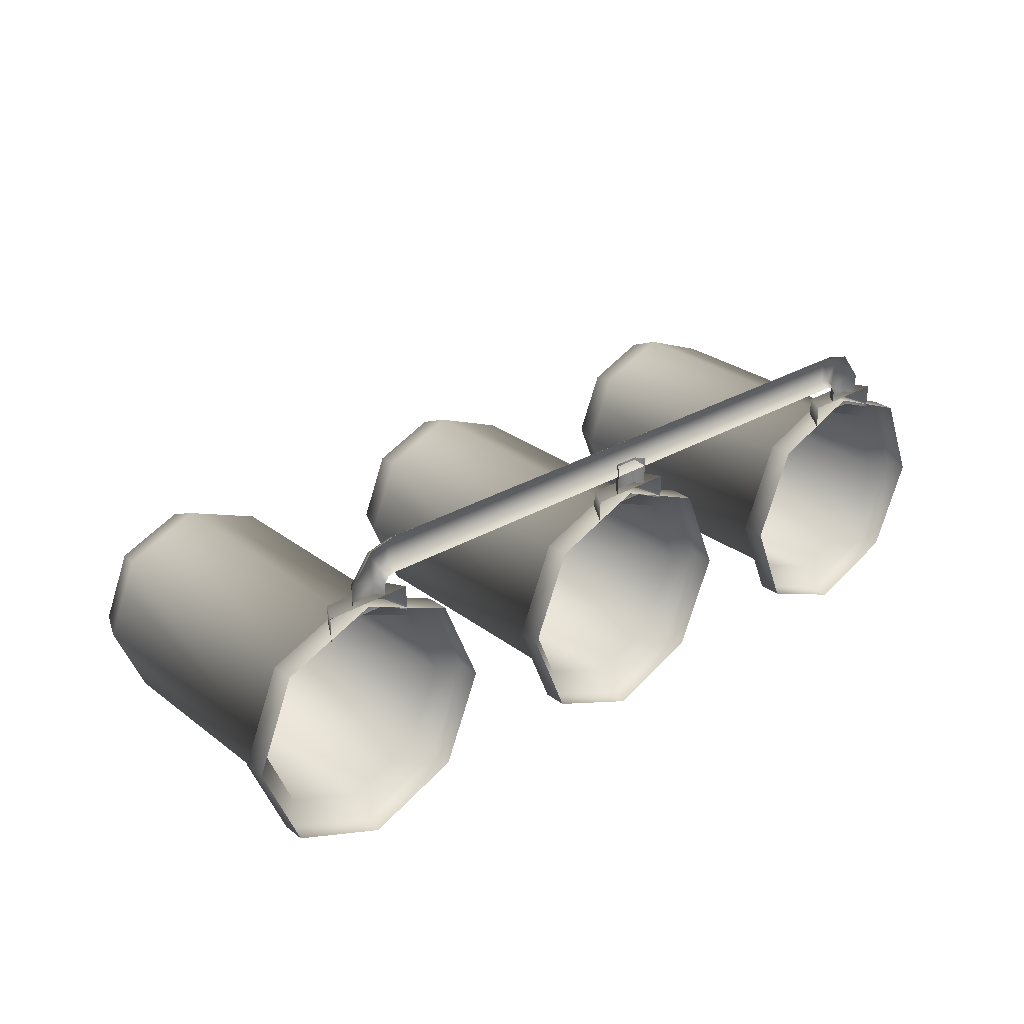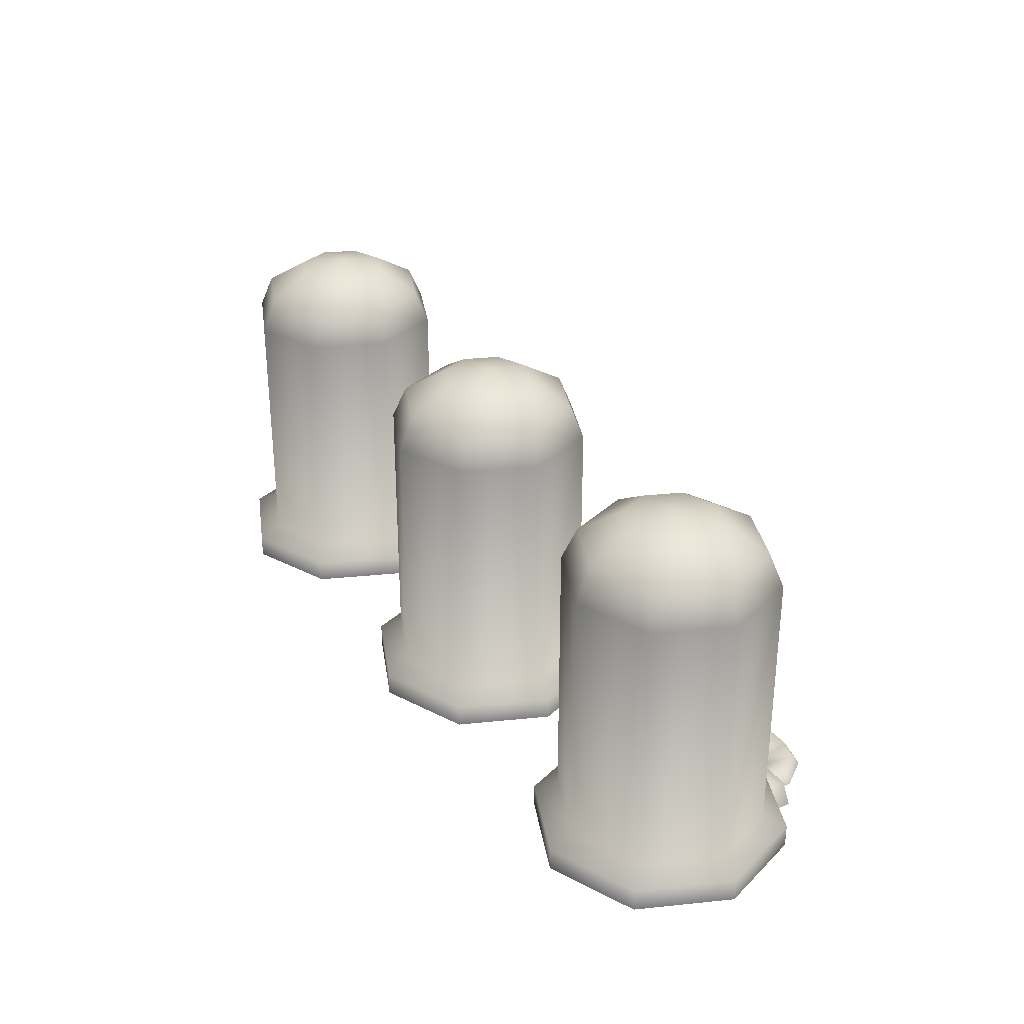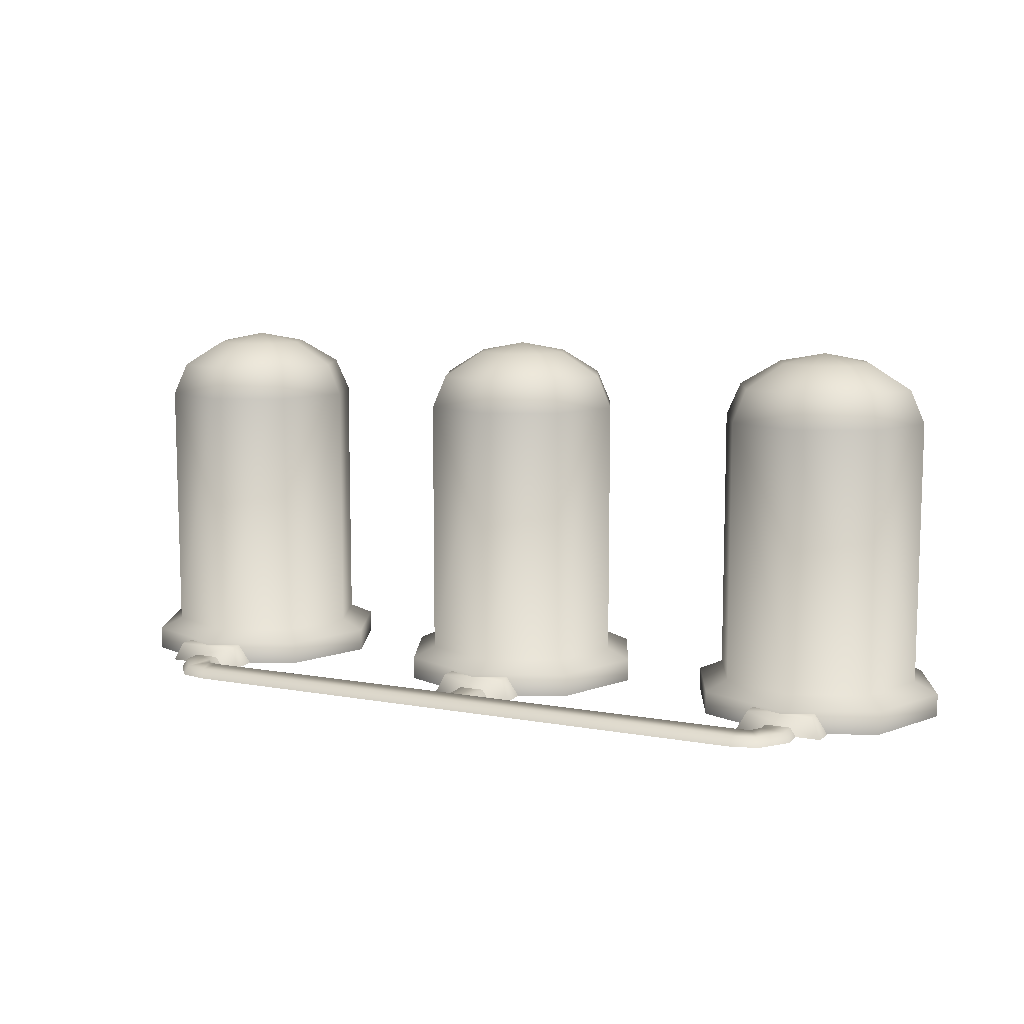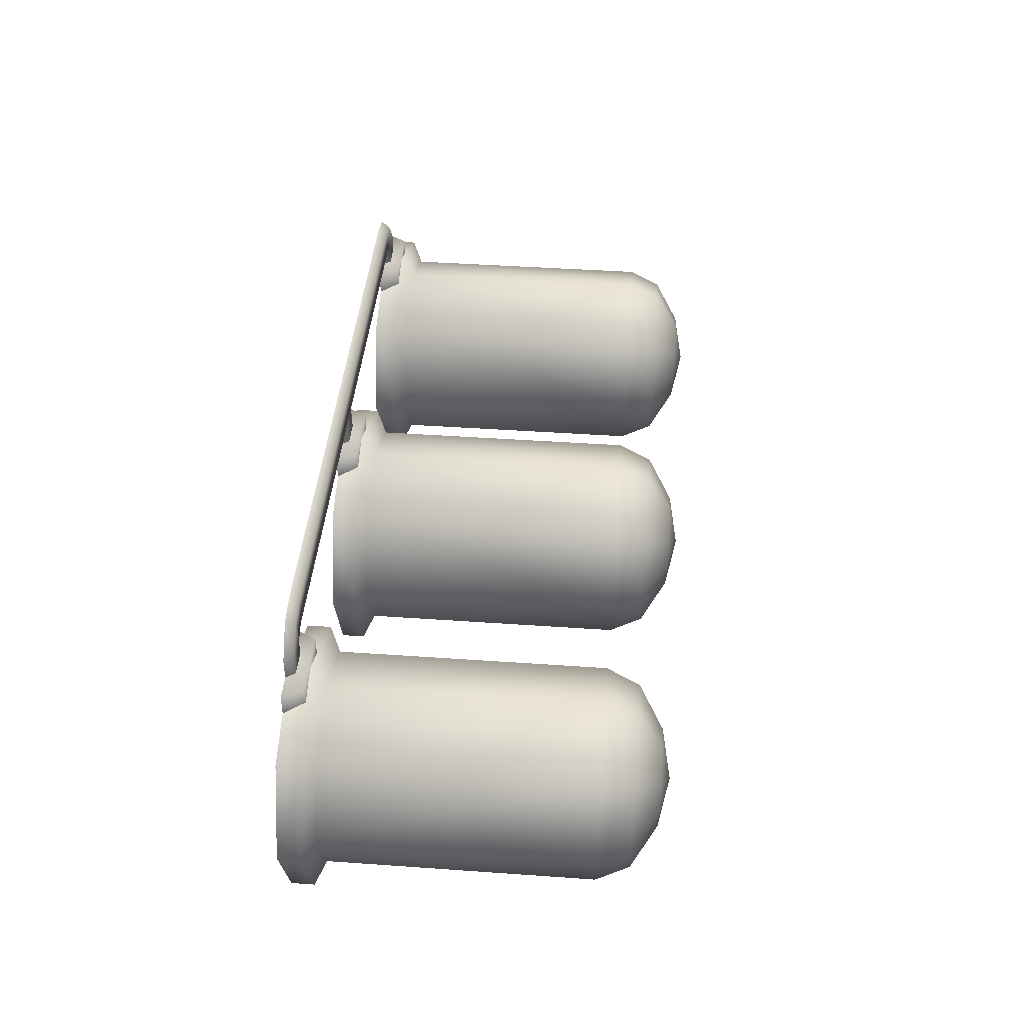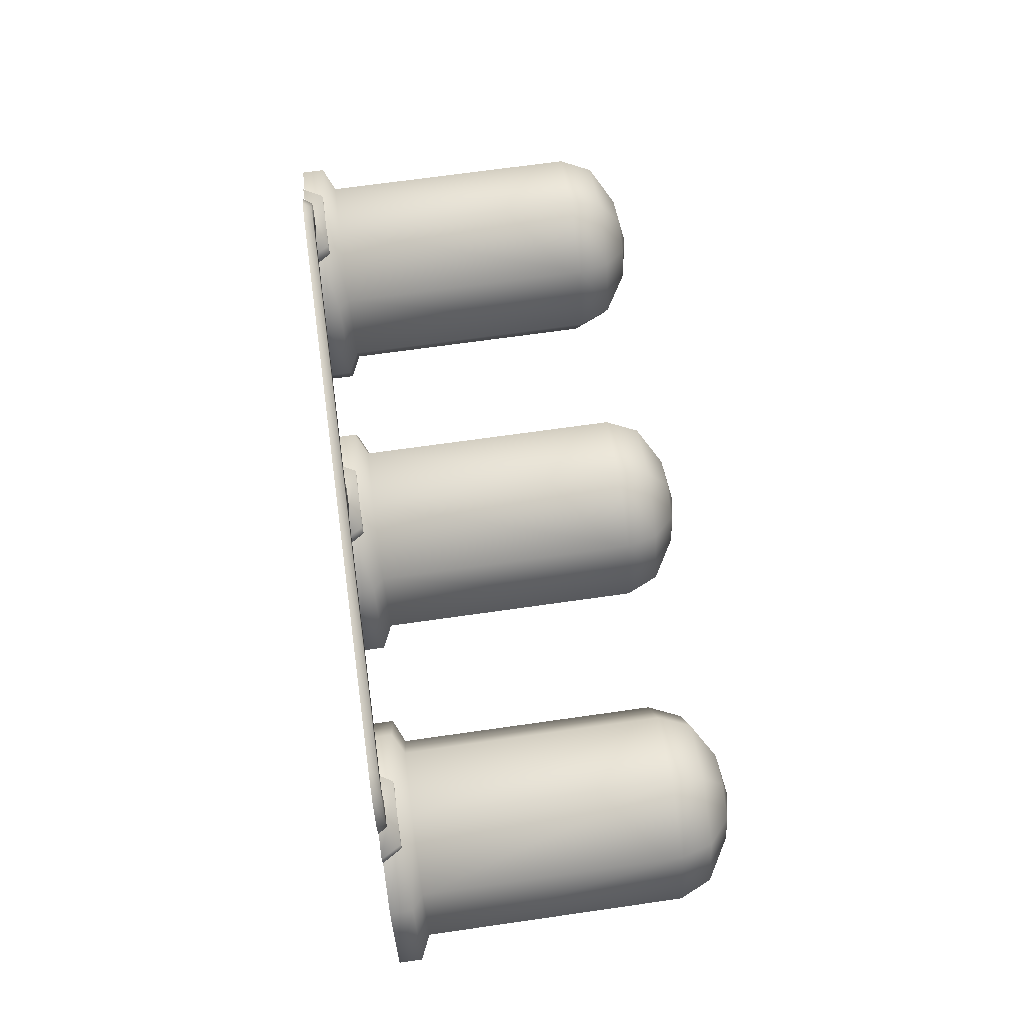
<metadata>
{"format":"obj","ext":"obj","renderer":"f3d","projection":"perspective","resolution":1024,"background":"white","views":[{"elev":28.4,"azim":-41.5,"up":"+Z"},{"elev":30.6,"azim":-120.9,"up":"+Y"},{"elev":9.7,"azim":24.9,"up":"+Y"},{"elev":42.7,"azim":94.8,"up":"+Z"},{"elev":69.5,"azim":81.9,"up":"+Z"}]}
</metadata>
<code>
g fcbg_wasteland_factory_07
v 1.147 0.122 -0.1708
v 1.352 -0.004993 0.323
v 1.147 -0.004993 -0.1708
v 1.352 0.122 0.323
v 1.278 0.1816 -0.1708
v 1.846 -0.004993 0.5276
v 1.444 0.1816 0.2305
v 1.278 1.636 -0.1708
v 1.846 0.122 0.5276
v 2.339 -0.004993 0.323
v 1.444 1.636 0.2305
v 1.358 1.816 -0.1708
v 1.846 0.1816 0.3967
v 2.339 0.122 0.323
v 2.544 -0.004993 -0.1708
v 2.544 0.122 -0.1708
v 2.247 0.1816 0.2305
v 2.413 0.1816 -0.1708
v 1.501 1.816 0.1738
v 1.586 1.953 -0.1708
v 1.846 1.636 0.3967
v 2.247 1.636 0.2305
v 2.413 1.636 -0.1708
v 1.662 1.953 0.01304
v 1.846 2.004 -0.1708
v 1.846 1.816 0.3165
v 2.19 1.816 0.1738
v 2.333 1.816 -0.1708
v 1.846 1.953 0.08918
v 2.029 1.953 0.01304
v 2.106 1.953 -0.1708
v 2.544 0.122 -0.1708
v 2.339 -0.004993 -0.6646
v 2.544 -0.004993 -0.1708
v 2.339 0.122 -0.6646
v 2.413 0.1816 -0.1708
v 1.846 -0.004993 -0.8692
v 2.247 0.1816 -0.5721
v 2.413 1.636 -0.1708
v 1.846 0.122 -0.8692
v 1.352 -0.004993 -0.6646
v 2.247 1.636 -0.5721
v 2.333 1.816 -0.1708
v 1.846 0.1816 -0.7383
v 1.352 0.122 -0.6646
v 1.147 -0.004993 -0.1708
v 1.147 0.122 -0.1708
v 1.444 0.1816 -0.5721
v 1.278 0.1816 -0.1708
v 2.19 1.816 -0.5154
v 2.106 1.953 -0.1708
v 1.846 1.636 -0.7383
v 1.444 1.636 -0.5721
v 1.278 1.636 -0.1708
v 2.029 1.953 -0.3546
v 1.846 2.004 -0.1708
v 1.846 1.816 -0.6581
v 1.501 1.816 -0.5154
v 1.358 1.816 -0.1708
v 1.846 1.953 -0.4308
v 1.662 1.953 -0.3546
v 1.586 1.953 -0.1708
v 1.617e-06 0.04353 0.6973
v 1.617e-06 -0.005671 0.6641
v 1.672 -0.005667 0.6641
v 1.672 0.04352 0.6973
v 1.715 -0.005667 0.654
v 1.672 0.0435 0.836
v 1.617e-06 0.0435 0.836
v 1.617e-06 -0.005663 0.8692
v 1.672 -0.005663 0.8692
v 1.731 0.04351 0.6827
v 1.737 -0.005664 0.6154
v 1.801 0.0435 0.8029
v 1.817 -0.005663 0.8317
v 1.77 0.04351 0.624
v 1.737 -0.005664 0.5507
v 1.77 0.0435 0.5507
v 1.909 0.0435 0.5507
v 1.909 0.0435 0.6599
v 1.942 -0.005663 0.6685
v 1.942 -0.005663 0.5507
v 2.08 -0.005064 0.4145
v 2.08 -0.005063 0.553
v 2.018 0.106 0.553
v 2.018 0.106 0.4145
v 1.666 0.106 0.553
v 1.666 0.106 0.4145
v 2.08 -0.005063 0.553
v 1.604 -0.005075 0.553
v 1.604 -0.005075 0.553
v 1.604 -0.005064 0.4145
v 1.666 0.106 0.4145
v 1.666 0.106 0.553
v -1.147 0.122 -0.1708
v -1.147 -0.004993 -0.1708
v -1.352 -0.004993 0.323
v -1.352 0.122 0.323
v -1.278 0.1816 -0.1708
v -1.846 -0.004993 0.5276
v -1.444 0.1816 0.2305
v -1.278 1.636 -0.1708
v -1.846 0.122 0.5276
v -2.339 -0.004993 0.3231
v -1.444 1.636 0.2305
v -1.358 1.816 -0.1708
v -1.846 0.1816 0.3967
v -2.339 0.122 0.3231
v -2.544 -0.004993 -0.1708
v -2.544 0.122 -0.1708
v -2.247 0.1816 0.2305
v -2.413 0.1816 -0.1708
v -1.501 1.816 0.1738
v -1.586 1.953 -0.1708
v -1.846 1.636 0.3967
v -2.247 1.636 0.2305
v -2.413 1.636 -0.1708
v -1.662 1.953 0.01304
v -1.846 2.004 -0.1708
v -1.846 1.816 0.3165
v -2.19 1.816 0.1738
v -2.333 1.816 -0.1708
v -1.846 1.953 0.08919
v -2.029 1.953 0.01304
v -2.106 1.953 -0.1708
v -2.544 0.122 -0.1708
v -2.544 -0.004993 -0.1708
v -2.339 -0.004994 -0.6646
v -2.339 0.122 -0.6646
v -2.413 0.1816 -0.1708
v -1.846 -0.004994 -0.8692
v -2.247 0.1816 -0.5721
v -2.413 1.636 -0.1708
v -1.846 0.122 -0.8692
v -1.352 -0.004994 -0.6646
v -2.247 1.636 -0.5721
v -2.333 1.816 -0.1708
v -1.846 0.1816 -0.7383
v -1.352 0.122 -0.6646
v -1.147 -0.004993 -0.1708
v -1.147 0.122 -0.1708
v -1.444 0.1816 -0.5721
v -1.278 0.1816 -0.1708
v -2.19 1.816 -0.5154
v -2.106 1.953 -0.1708
v -1.846 1.636 -0.7383
v -1.444 1.636 -0.5721
v -1.278 1.636 -0.1708
v -2.029 1.953 -0.3546
v -1.846 2.004 -0.1708
v -1.846 1.816 -0.6581
v -1.501 1.816 -0.5154
v -1.358 1.816 -0.1708
v -1.846 1.953 -0.4308
v -1.662 1.953 -0.3546
v -1.586 1.953 -0.1708
v -1.672 -0.005667 0.6641
v 1.617e-06 -0.005671 0.6641
v 1.617e-06 0.04353 0.6973
v -1.672 0.04352 0.6973
v -1.715 -0.005667 0.654
v -1.672 0.0435 0.836
v 1.617e-06 0.0435 0.836
v 1.617e-06 -0.005663 0.8692
v -1.672 -0.005663 0.8692
v -1.731 0.04351 0.6827
v -1.737 -0.005665 0.6154
v -1.801 0.0435 0.8029
v -1.817 -0.005663 0.8317
v -1.77 0.04351 0.624
v -1.737 -0.005664 0.5507
v -1.77 0.0435 0.5507
v -1.909 0.0435 0.5507
v -1.909 0.0435 0.6599
v -1.942 -0.005663 0.6685
v -1.942 -0.005664 0.5507
v -2.08 -0.005064 0.4145
v -2.018 0.106 0.553
v -2.08 -0.005064 0.553
v -2.018 0.106 0.4145
v -1.666 0.106 0.553
v -1.666 0.106 0.4145
v -2.08 -0.005064 0.553
v -1.604 -0.005076 0.553
v -1.604 -0.005076 0.553
v -1.666 0.106 0.553
v -1.666 0.106 0.4145
v -1.604 -0.005064 0.4145
v 0.6904 0.122 -0.1708
v 0.6904 -0.004993 -0.1708
v 0.4858 -0.004993 0.323
v 0.4858 0.122 0.323
v 0.5595 0.1816 -0.1708
v -0.007986 -0.004993 0.5276
v 0.3933 0.1816 0.2305
v 0.5595 1.636 -0.1708
v -0.007986 0.122 0.5276
v -0.5018 -0.004993 0.323
v 0.3933 1.636 0.2305
v 0.4793 1.816 -0.1708
v -0.007988 0.1816 0.3967
v -0.5018 0.122 0.323
v -0.7064 -0.004993 -0.1708
v -0.7064 0.122 -0.1708
v -0.4092 0.1816 0.2304
v -0.5755 0.1816 -0.1708
v 0.3366 1.816 0.1738
v 0.252 1.953 -0.1708
v -0.007988 1.636 0.3967
v -0.4092 1.636 0.2304
v -0.5755 1.636 -0.1708
v 0.1758 1.953 0.01302
v -0.007988 2.004 -0.1708
v -0.007993 1.816 0.3165
v -0.3526 1.816 0.1738
v -0.4953 1.816 -0.1708
v -0.007988 1.953 0.08916
v -0.1918 1.953 0.01302
v -0.268 1.953 -0.1708
v -0.7064 0.122 -0.1708
v -0.7064 -0.004993 -0.1708
v -0.5018 -0.004994 -0.6647
v -0.5018 0.122 -0.6647
v -0.5755 0.1816 -0.1708
v -0.007986 -0.004994 -0.8692
v -0.4092 0.1816 -0.5721
v -0.5755 1.636 -0.1708
v -0.007986 0.122 -0.8692
v 0.4859 -0.004994 -0.6647
v -0.4092 1.636 -0.5721
v -0.4953 1.816 -0.1708
v -0.007992 0.1816 -0.7383
v 0.4859 0.122 -0.6647
v 0.6904 -0.004993 -0.1708
v 0.6904 0.122 -0.1708
v 0.3933 0.1816 -0.5721
v 0.5595 0.1816 -0.1708
v -0.3526 1.816 -0.5154
v -0.268 1.953 -0.1708
v -0.007988 1.636 -0.7383
v 0.3933 1.636 -0.5721
v 0.5595 1.636 -0.1708
v -0.1918 1.953 -0.3546
v -0.007988 2.004 -0.1708
v -0.007988 1.816 -0.6581
v 0.3366 1.816 -0.5154
v 0.4793 1.816 -0.1708
v -0.007988 1.953 -0.4308
v 0.1758 1.953 -0.3546
v 0.252 1.953 -0.1708
v 0.2378 -0.005064 0.4145
v 0.2378 -0.005064 0.553
v 0.176 0.106 0.553
v 0.176 0.106 0.4145
v -0.1762 0.106 0.553
v -0.1762 0.106 0.4145
v 0.2378 -0.005064 0.553
v -0.238 -0.005075 0.553
v -0.238 -0.005075 0.553
v -0.238 -0.005064 0.4145
v -0.1762 0.106 0.4145
v -0.1762 0.106 0.553
v 0.09987 -0.005664 0.7098
v 0.06727 0.0435 0.5507
v 0.09996 -0.005664 0.5507
v 0.0673 0.04142 0.7097
v -0.07185 0.04143 0.7095
v -0.07179 0.0435 0.5507
v -0.1045 -0.005664 0.5507
v -0.1044 -0.005664 0.7094
g fcbg_wasteland_factory_07_0
f 3 2 1
f 2 4 1
f 1 4 5
f 2 6 4
f 4 7 5
f 8 5 7
f 6 9 4
f 4 9 7
f 6 10 9
f 11 8 7
f 12 8 11
f 9 13 7
f 11 7 13
f 10 14 9
f 9 14 13
f 10 15 14
f 15 16 14
f 14 16 17
f 14 17 13
f 16 18 17
f 19 12 11
f 20 12 19
f 21 11 13
f 21 13 17
f 19 11 21
f 22 17 18
f 22 21 17
f 23 22 18
f 24 20 19
f 25 20 24
f 26 19 21
f 26 21 22
f 24 19 26
f 27 22 23
f 27 26 22
f 28 27 23
f 29 24 26
f 25 24 29
f 29 26 27
f 30 27 28
f 30 29 27
f 25 29 30
f 31 30 28
f 25 30 31
f 34 33 32
f 33 35 32
f 32 35 36
f 33 37 35
f 35 38 36
f 39 36 38
f 37 40 35
f 35 40 38
f 37 41 40
f 42 39 38
f 43 39 42
f 40 44 38
f 42 38 44
f 41 45 40
f 40 45 44
f 41 46 45
f 46 47 45
f 45 47 48
f 45 48 44
f 47 49 48
f 50 43 42
f 51 43 50
f 52 42 44
f 52 44 48
f 50 42 52
f 53 48 49
f 53 52 48
f 54 53 49
f 55 51 50
f 56 51 55
f 57 50 52
f 57 52 53
f 55 50 57
f 58 53 54
f 58 57 53
f 59 58 54
f 60 55 57
f 56 55 60
f 60 57 58
f 61 58 59
f 61 60 58
f 56 60 61
f 62 61 59
f 56 61 62
f 65 64 63
f 66 65 63
f 65 66 67
f 66 63 68
f 63 69 68
f 69 70 68
f 70 71 68
f 66 72 67
f 66 68 72
f 73 67 72
f 68 71 74
f 68 74 72
f 71 75 74
f 76 73 72
f 76 72 74
f 77 73 76
f 78 77 76
f 79 78 76
f 74 75 80
f 80 76 74
f 80 79 76
f 75 81 80
f 79 80 81
f 82 79 81
f 85 84 83
f 86 85 83
f 87 85 86
f 88 87 86
f 85 87 89
f 87 90 89
f 93 92 91
f 94 93 91
f 97 96 95
f 98 97 95
f 98 95 99
f 100 97 98
f 101 98 99
f 99 102 101
f 103 100 98
f 103 98 101
f 104 100 103
f 102 105 101
f 102 106 105
f 107 103 101
f 101 105 107
f 108 104 103
f 108 103 107
f 109 104 108
f 110 109 108
f 110 108 111
f 111 108 107
f 112 110 111
f 106 113 105
f 106 114 113
f 105 115 107
f 107 115 111
f 105 113 115
f 111 116 112
f 115 116 111
f 116 117 112
f 114 118 113
f 114 119 118
f 113 120 115
f 115 120 116
f 113 118 120
f 116 121 117
f 120 121 116
f 121 122 117
f 118 123 120
f 118 119 123
f 120 123 121
f 121 124 122
f 123 124 121
f 123 119 124
f 124 125 122
f 124 119 125
f 128 127 126
f 129 128 126
f 129 126 130
f 131 128 129
f 132 129 130
f 130 133 132
f 134 131 129
f 134 129 132
f 135 131 134
f 133 136 132
f 133 137 136
f 138 134 132
f 132 136 138
f 139 135 134
f 139 134 138
f 140 135 139
f 141 140 139
f 141 139 142
f 142 139 138
f 143 141 142
f 137 144 136
f 137 145 144
f 136 146 138
f 138 146 142
f 136 144 146
f 142 147 143
f 146 147 142
f 147 148 143
f 145 149 144
f 145 150 149
f 144 151 146
f 146 151 147
f 144 149 151
f 147 152 148
f 151 152 147
f 152 153 148
f 149 154 151
f 149 150 154
f 151 154 152
f 152 155 153
f 154 155 152
f 154 150 155
f 155 156 153
f 155 150 156
f 159 158 157
f 160 159 157
f 157 161 160
f 160 162 159
f 162 163 159
f 163 162 164
f 162 165 164
f 161 166 160
f 160 166 162
f 166 161 167
f 162 168 165
f 166 168 162
f 168 169 165
f 170 166 167
f 168 166 170
f 170 167 171
f 172 170 171
f 172 173 170
f 168 174 169
f 174 168 170
f 173 174 170
f 174 175 169
f 175 174 173
f 176 175 173
f 179 178 177
f 178 180 177
f 180 178 181
f 182 180 181
f 181 178 183
f 184 181 183
f 187 186 185
f 188 187 185
f 191 190 189
f 192 191 189
f 192 189 193
f 194 191 192
f 195 192 193
f 193 196 195
f 197 194 192
f 197 192 195
f 198 194 197
f 196 199 195
f 196 200 199
f 201 197 195
f 195 199 201
f 202 198 197
f 202 197 201
f 203 198 202
f 204 203 202
f 204 202 205
f 205 202 201
f 206 204 205
f 200 207 199
f 200 208 207
f 199 209 201
f 201 209 205
f 199 207 209
f 205 210 206
f 209 210 205
f 210 211 206
f 208 212 207
f 208 213 212
f 207 214 209
f 209 214 210
f 207 212 214
f 210 215 211
f 214 215 210
f 215 216 211
f 212 217 214
f 212 213 217
f 214 217 215
f 215 218 216
f 217 218 215
f 217 213 218
f 218 219 216
f 218 213 219
f 222 221 220
f 223 222 220
f 223 220 224
f 225 222 223
f 226 223 224
f 224 227 226
f 228 225 223
f 228 223 226
f 229 225 228
f 227 230 226
f 227 231 230
f 232 228 226
f 226 230 232
f 233 229 228
f 233 228 232
f 234 229 233
f 235 234 233
f 235 233 236
f 236 233 232
f 237 235 236
f 231 238 230
f 231 239 238
f 230 240 232
f 232 240 236
f 230 238 240
f 236 241 237
f 240 241 236
f 241 242 237
f 239 243 238
f 239 244 243
f 238 245 240
f 240 245 241
f 238 243 245
f 241 246 242
f 245 246 241
f 246 247 242
f 243 248 245
f 243 244 248
f 245 248 246
f 246 249 247
f 248 249 246
f 248 244 249
f 249 250 247
f 249 244 250
f 253 252 251
f 254 253 251
f 255 253 254
f 256 255 254
f 253 255 257
f 255 258 257
f 261 260 259
f 262 261 259
f 265 264 263
f 264 266 263
f 266 264 267
f 264 268 267
f 268 269 267
f 269 270 267

</code>
